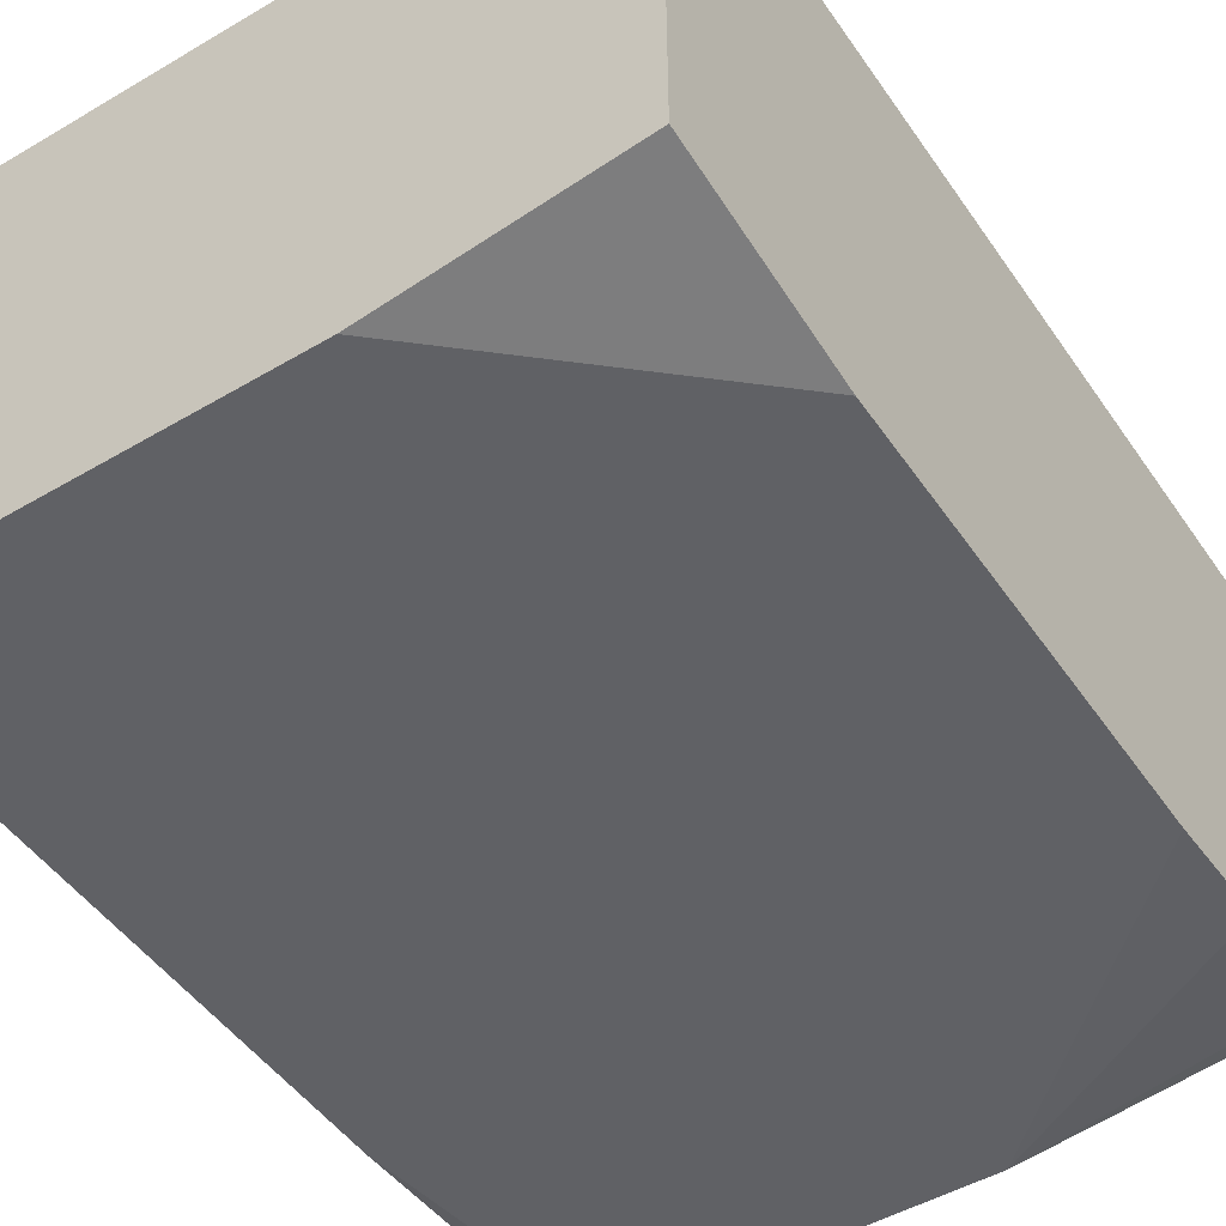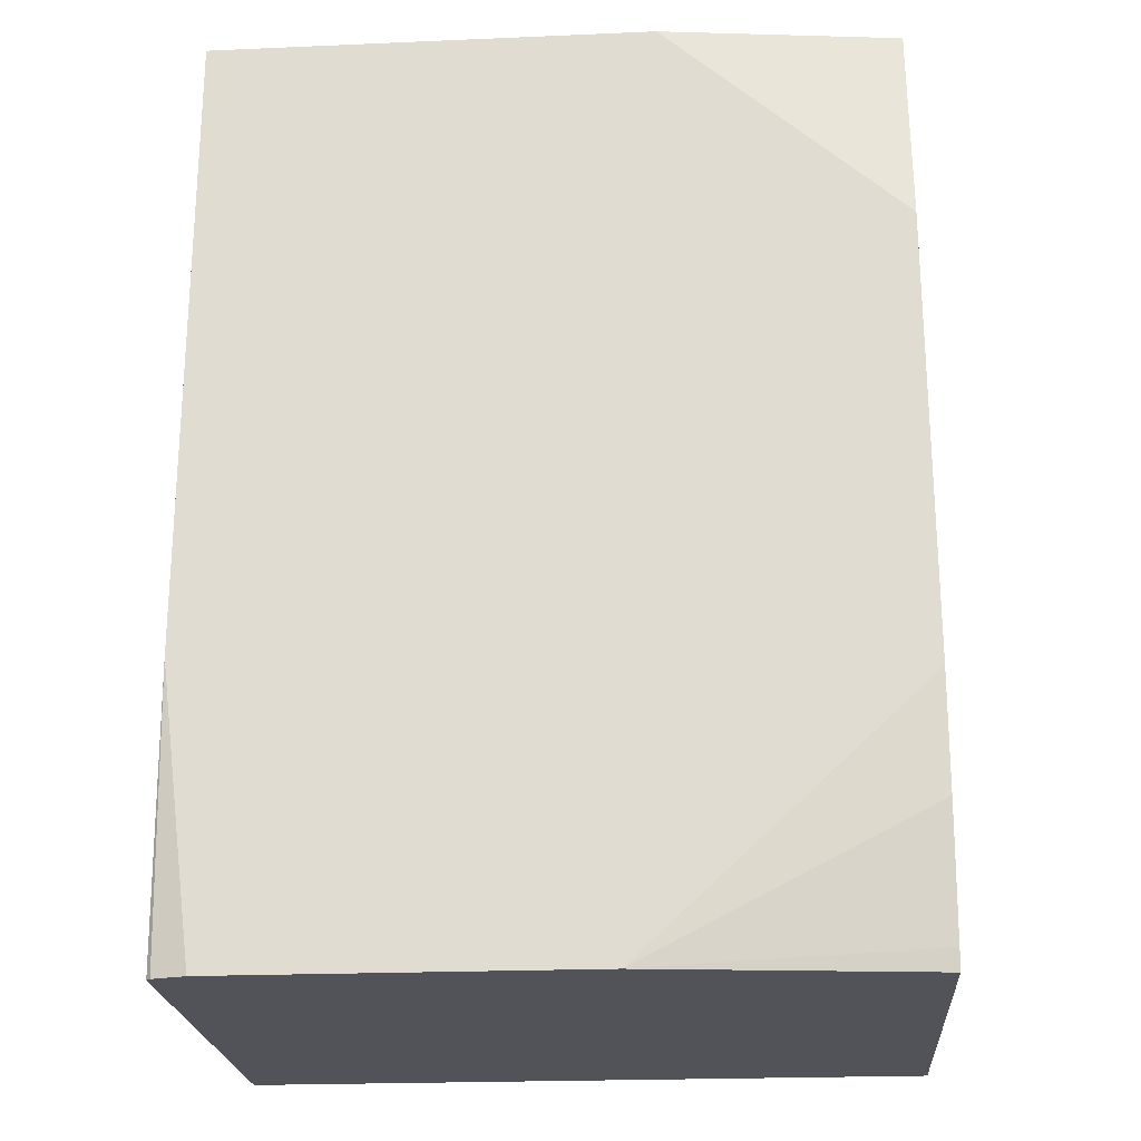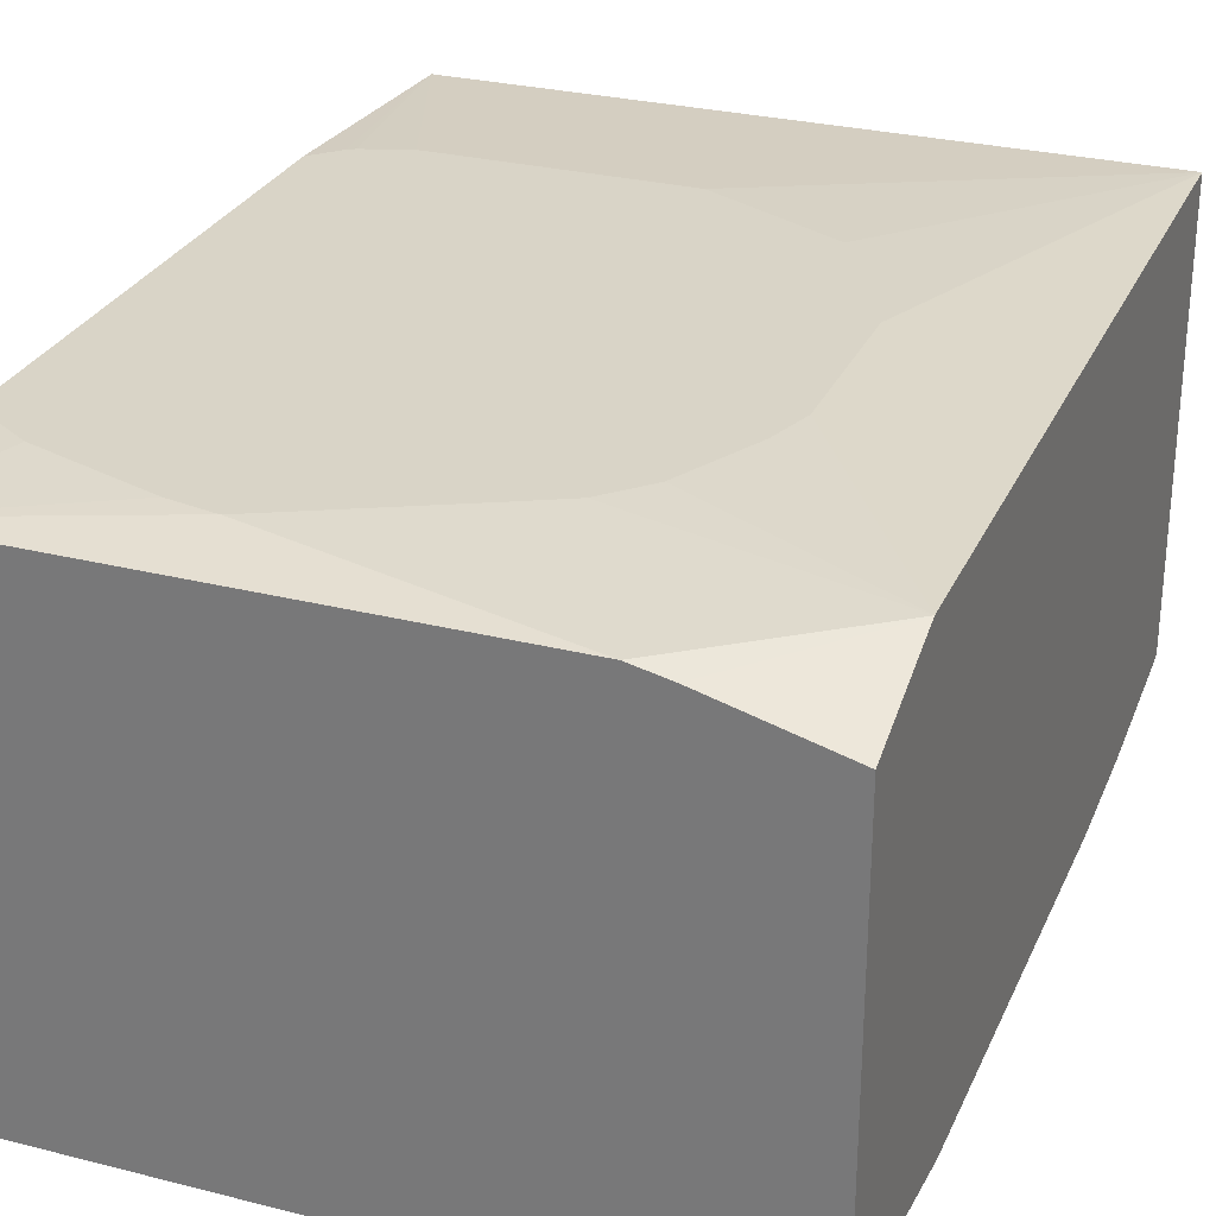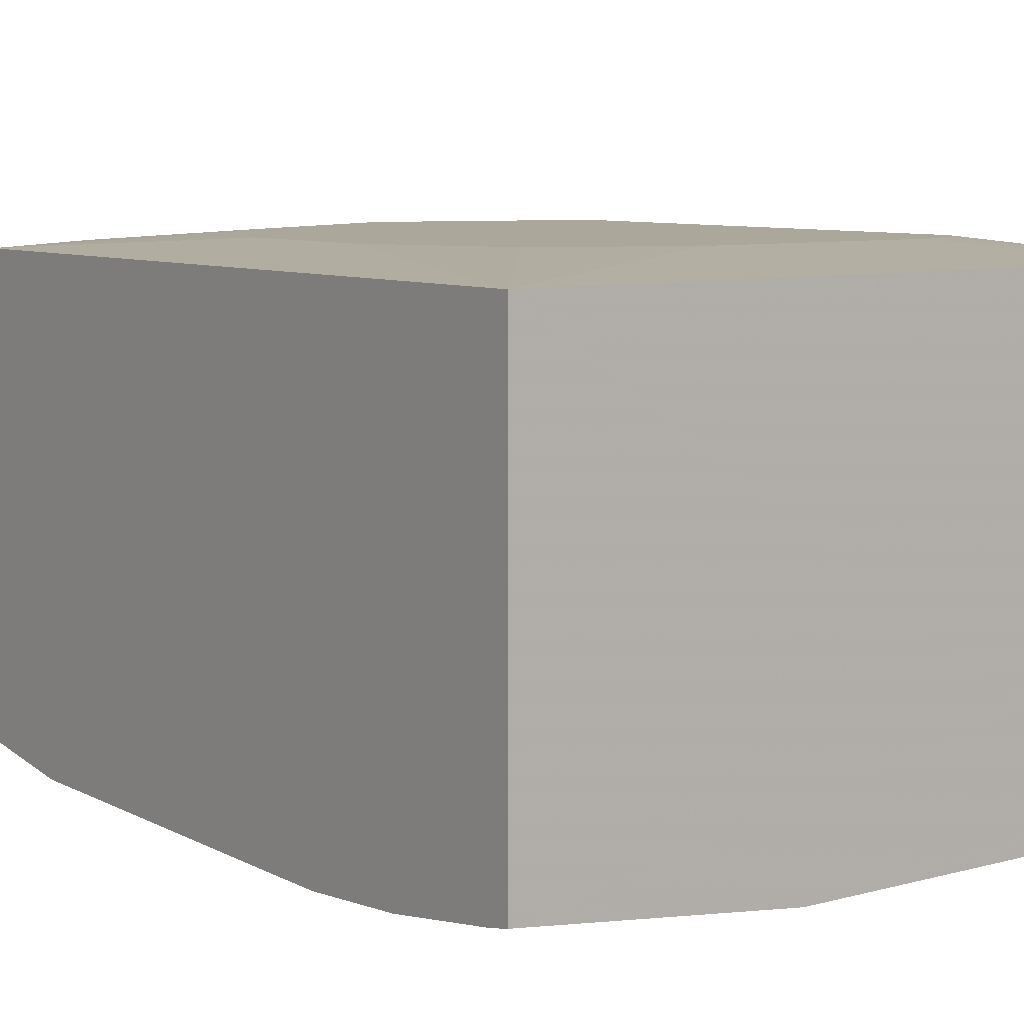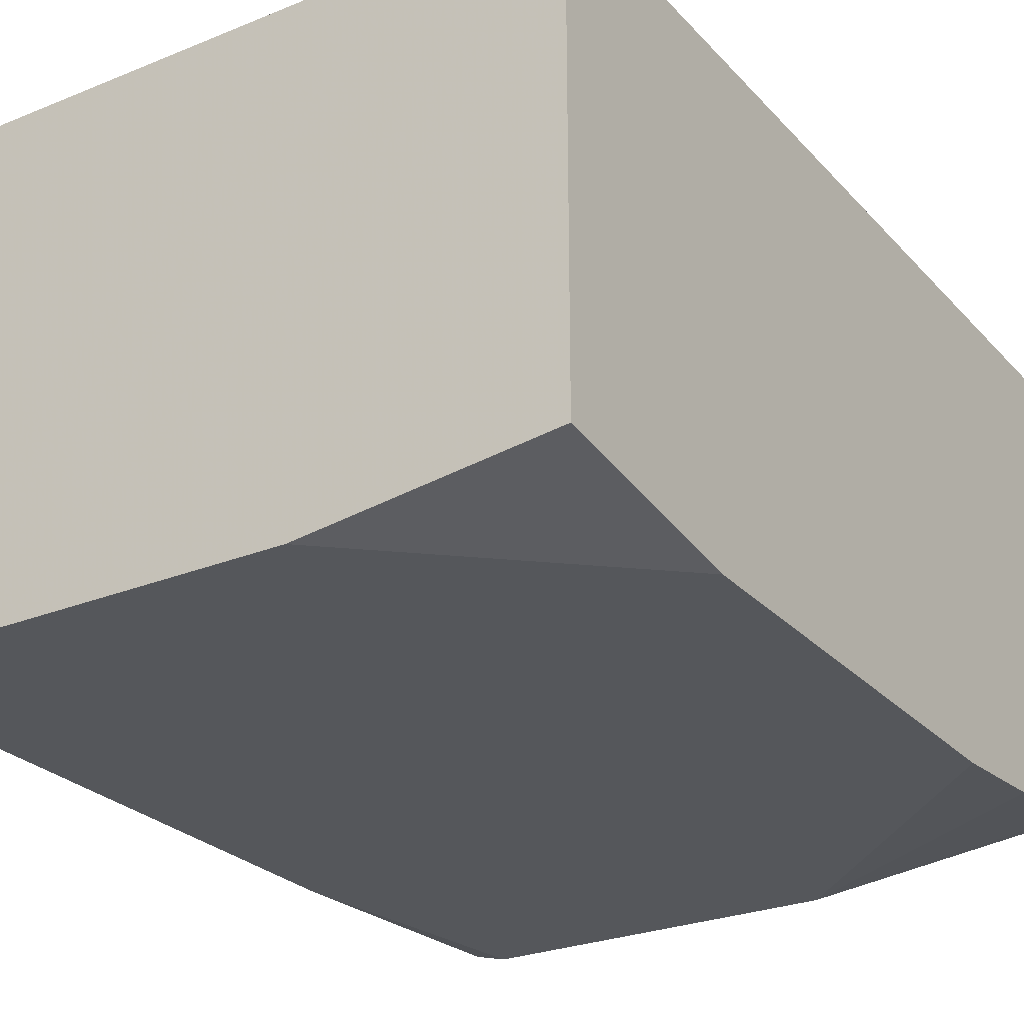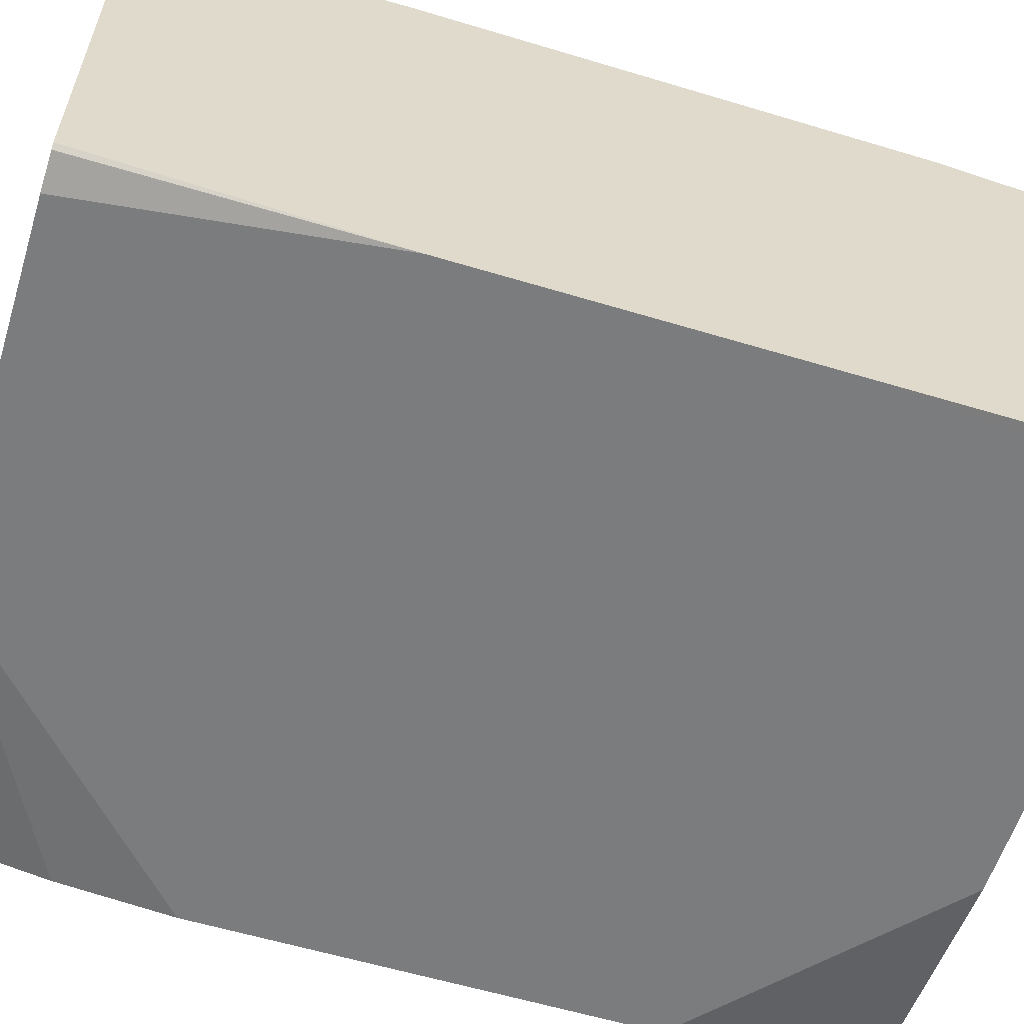
<metadata>
{"format":"obj","ext":"obj","renderer":"f3d","projection":"perspective","resolution":1024,"background":"white","views":[{"elev":-48.8,"azim":33.2,"up":"+Y"},{"elev":-22.6,"azim":4.2,"up":"+Z"},{"elev":28.5,"azim":20.8,"up":"+Y"},{"elev":8.1,"azim":143.8,"up":"+Y"},{"elev":-26.6,"azim":32.5,"up":"+Y"},{"elev":-58.7,"azim":-107.3,"up":"+Y"}]}
</metadata>
<code>
v -0.3092 -0.01304 -0.02072
v -0.298 -0.01306 -0.02072
v -0.3092 0.2049 -0.02072
v -0.3092 -0.01306 -0.156
v -0.3092 -0.01306 -0.1379
v -0.109 -0.01306 -0.02072
v -0.07243 0.2049 -0.02072
v -0.2054 0.211 -0.04937
v -0.2261 0.211 -0.05337
v -0.2819 0.211 -0.07202
v -0.3092 0.211 -0.08896
v -0.3092 -0.01306 -0.3083
v -0.000865 8.23e-06 -0.02072
v -0.000865 -0.01306 -0.117
v -0.2049 0.211 -0.04937
v -0.05589 0.2012 -0.02072
v -0.000865 0.2049 -0.07456
v -0.1112 0.211 -0.09647
v -0.1304 0.211 -0.0866
v -0.1676 0.211 -0.06798
v -0.3092 0.211 -0.3211
v -0.3092 -0.00736 -0.4377
v -0.3073 -0.009289 -0.4377
v -0.3069 -0.009399 -0.4377
v -0.2924 -0.01306 -0.4377
v -0.000865 0.1863 -0.02072
v -0.000865 -0.01306 -0.3201
v -0.06797 0.211 -0.1737
v -0.07455 0.211 -0.153
v -0.07515 0.211 -0.1518
v -0.09377 0.211 -0.1145
v -0.09592 0.211 -0.1121
v -0.000865 0.2049 -0.4377
v -0.2978 0.211 -0.3325
v -0.3092 0.2049 -0.4377
v -0.1276 -0.01306 -0.4377
v -0.000865 -0.008873 -0.3717
v -0.06797 0.211 -0.2487
v -0.000865 0.002069 -0.4377
v -0.1611 0.211 -0.3419
v -0.1239 0.211 -0.3232
v -0.09921 0.211 -0.3106
v -0.08662 0.211 -0.286
v -0.2944 0.211 -0.3348
v -0.2734 0.211 -0.3419
v -0.000865 8.23e-06 -0.4285
f 17 28 29
f 13 37 46
f 16 26 17
f 13 17 26
f 13 33 17
f 13 39 33
f 13 46 39
f 13 27 37
f 8 44 34
f 12 24 25
f 12 23 24
f 12 22 23
f 8 10 9
f 8 11 10
f 8 21 11
f 8 34 21
f 8 45 44
f 17 29 30
f 13 14 27
f 17 30 31
f 35 44 45
f 17 32 18
f 36 46 37
f 36 39 46
f 8 40 45
f 34 44 35
f 33 43 38
f 33 42 43
f 33 41 42
f 33 40 41
f 33 45 40
f 33 35 45
f 27 36 37
f 22 24 23
f 22 25 24
f 22 36 25
f 22 39 36
f 22 35 33
f 21 34 35
f 17 38 28
f 17 33 38
f 17 31 32
f 8 41 40
f 22 33 39
f 8 43 42
f 2 36 27
f 2 25 36
f 2 12 25
f 2 4 12
f 2 5 4
f 1 5 2
f 1 4 5
f 1 22 12
f 1 35 22
f 1 21 35
f 1 11 21
f 1 3 11
f 1 7 3
f 1 16 7
f 1 26 16
f 1 13 26
f 1 6 13
f 1 2 6
f 8 42 41
f 2 27 14
f 2 14 6
f 1 12 4
f 3 15 8
f 8 38 43
f 3 7 15
f 8 29 28
f 8 30 29
f 8 31 30
f 8 32 31
f 8 18 32
f 8 19 18
f 8 20 19
f 8 15 20
f 8 28 38
f 7 19 20
f 7 18 19
f 7 17 18
f 7 16 17
f 6 14 13
f 3 10 11
f 3 9 10
f 7 20 15
f 3 8 9

</code>
